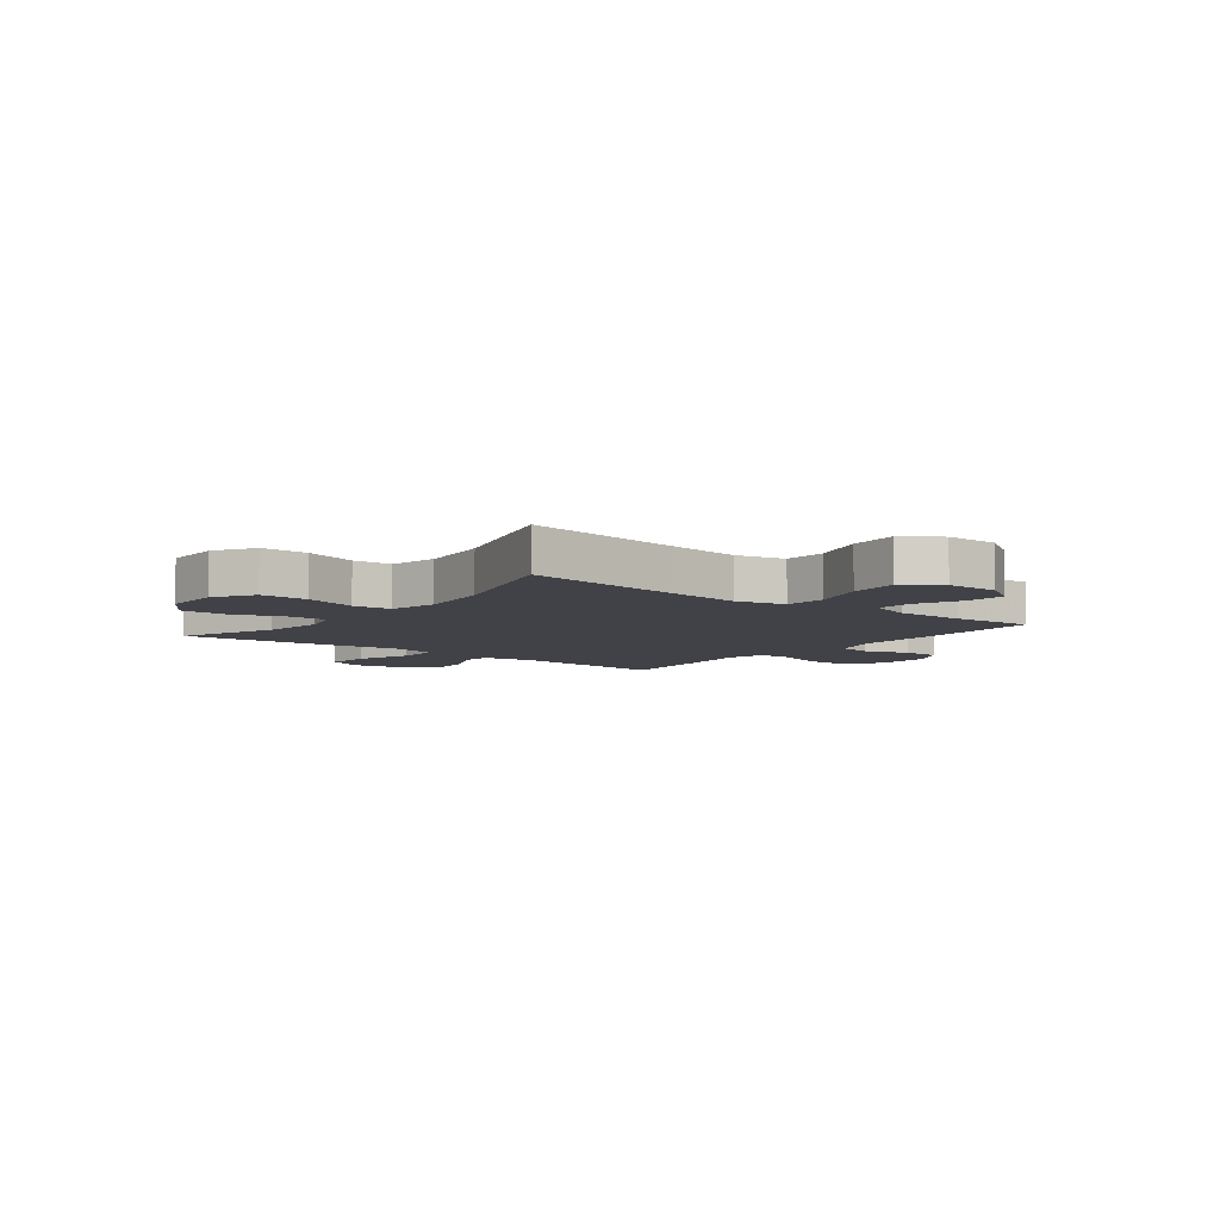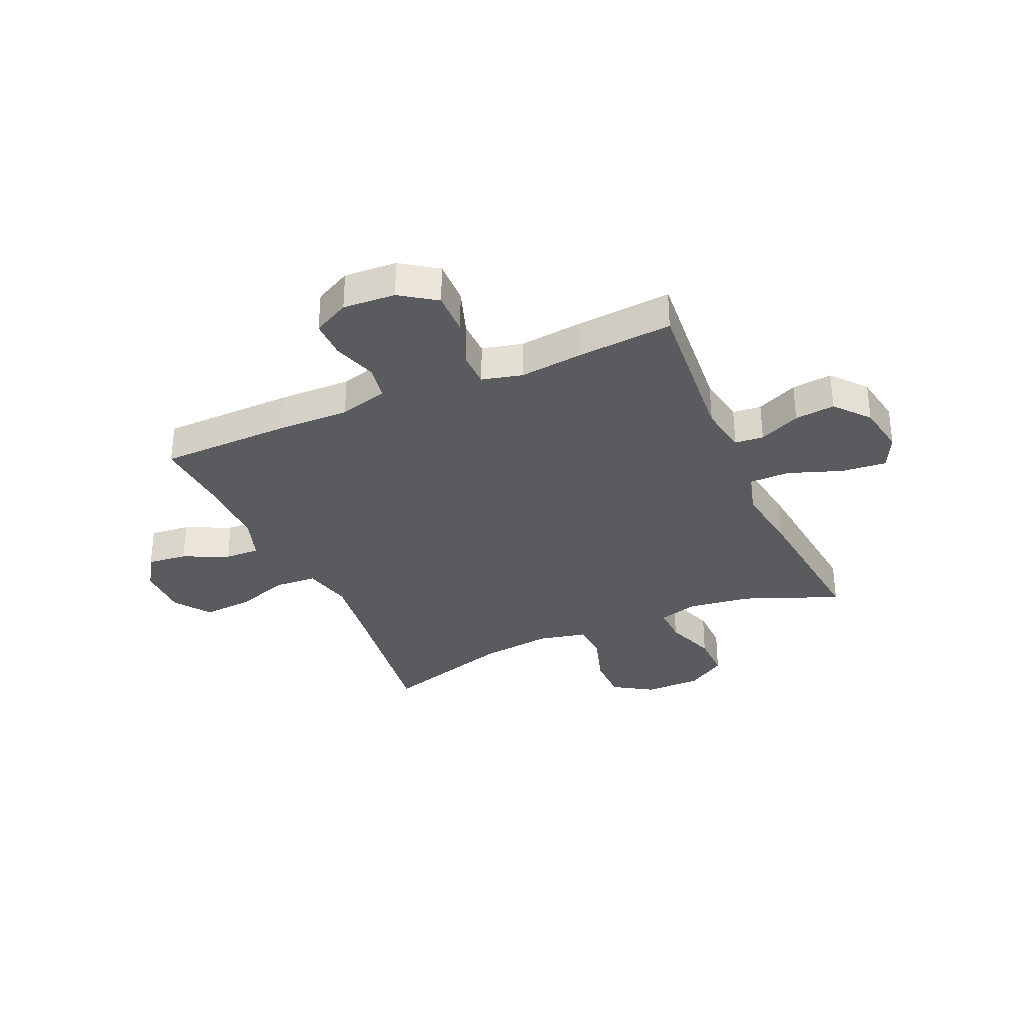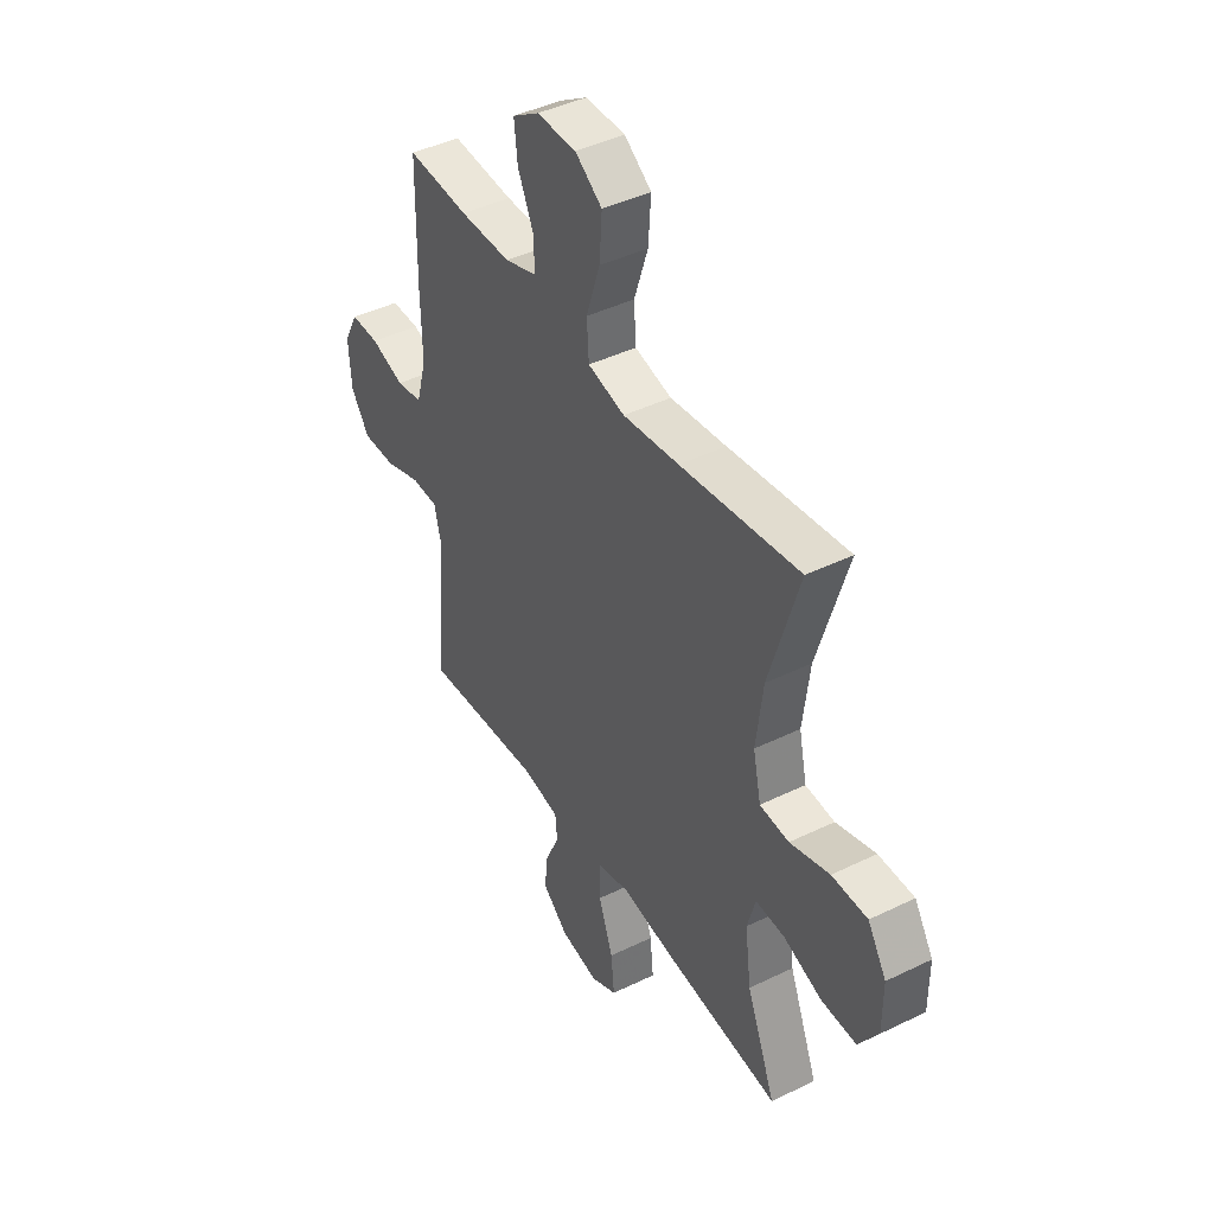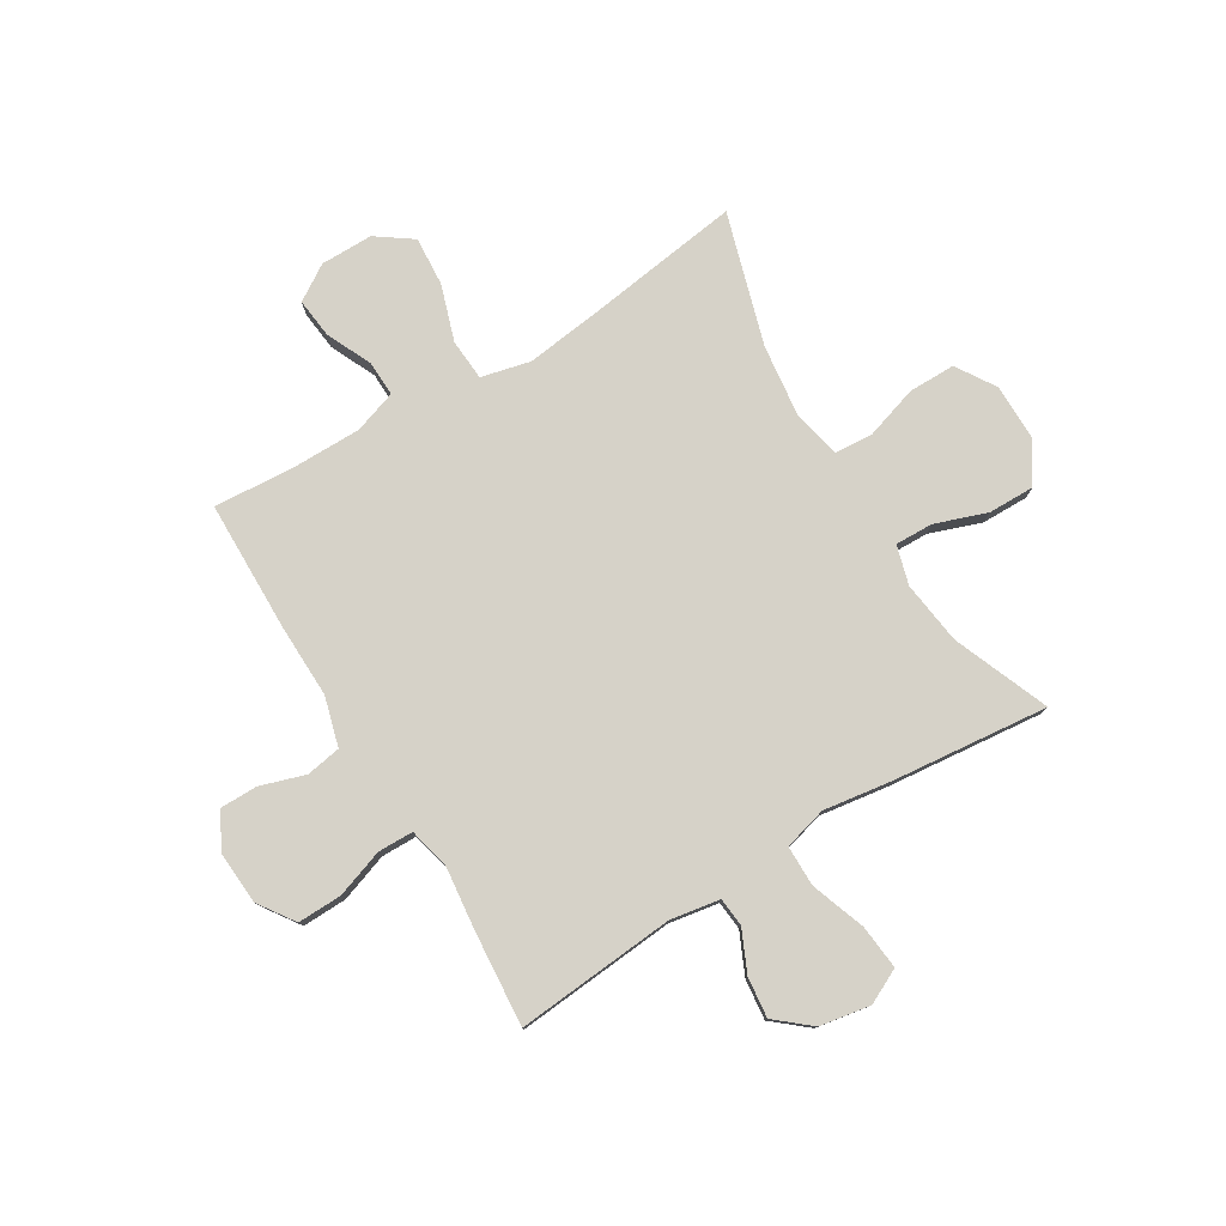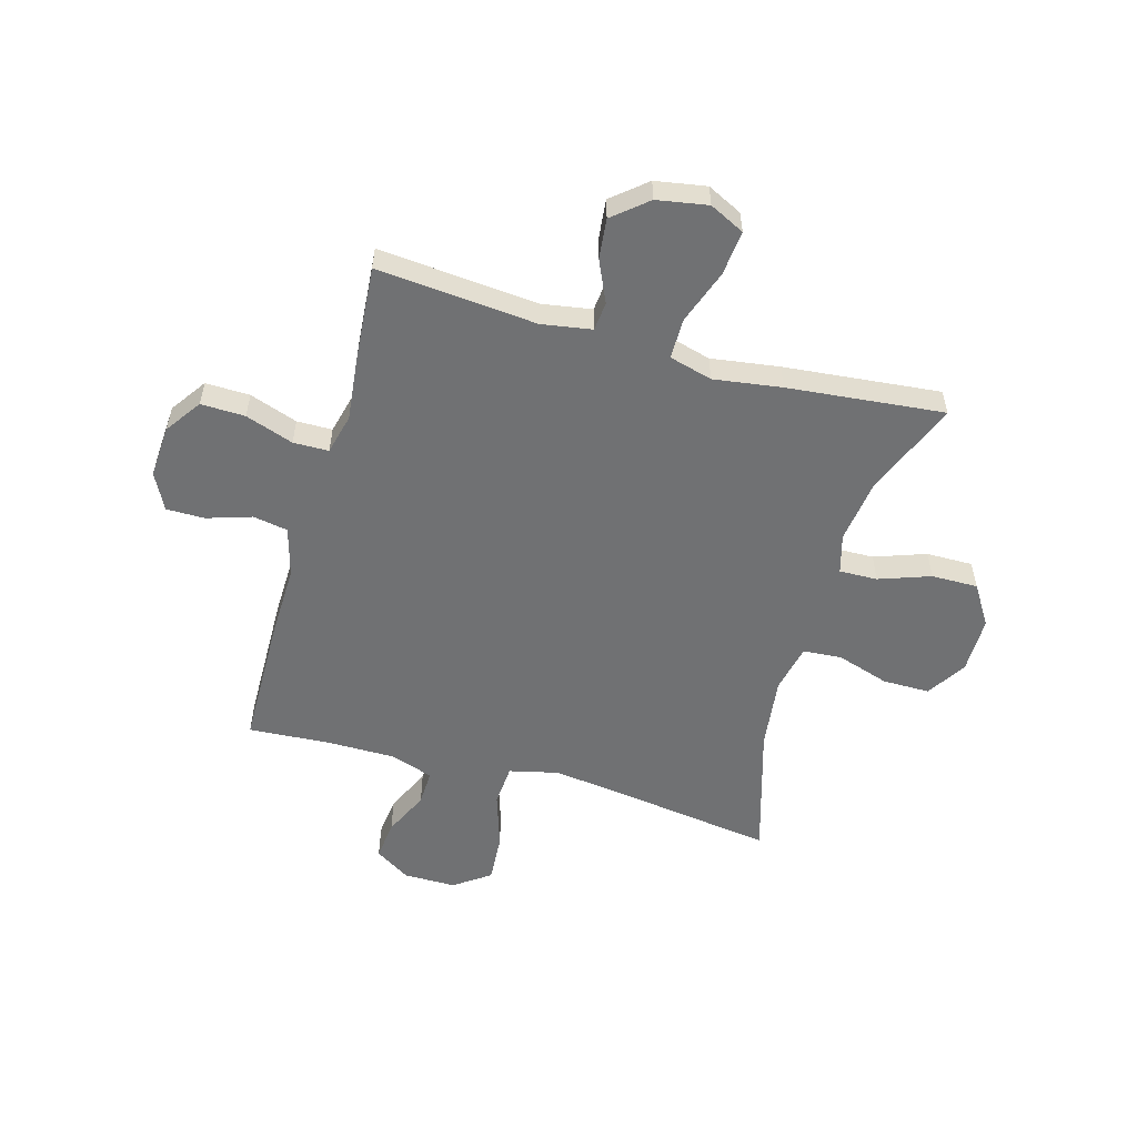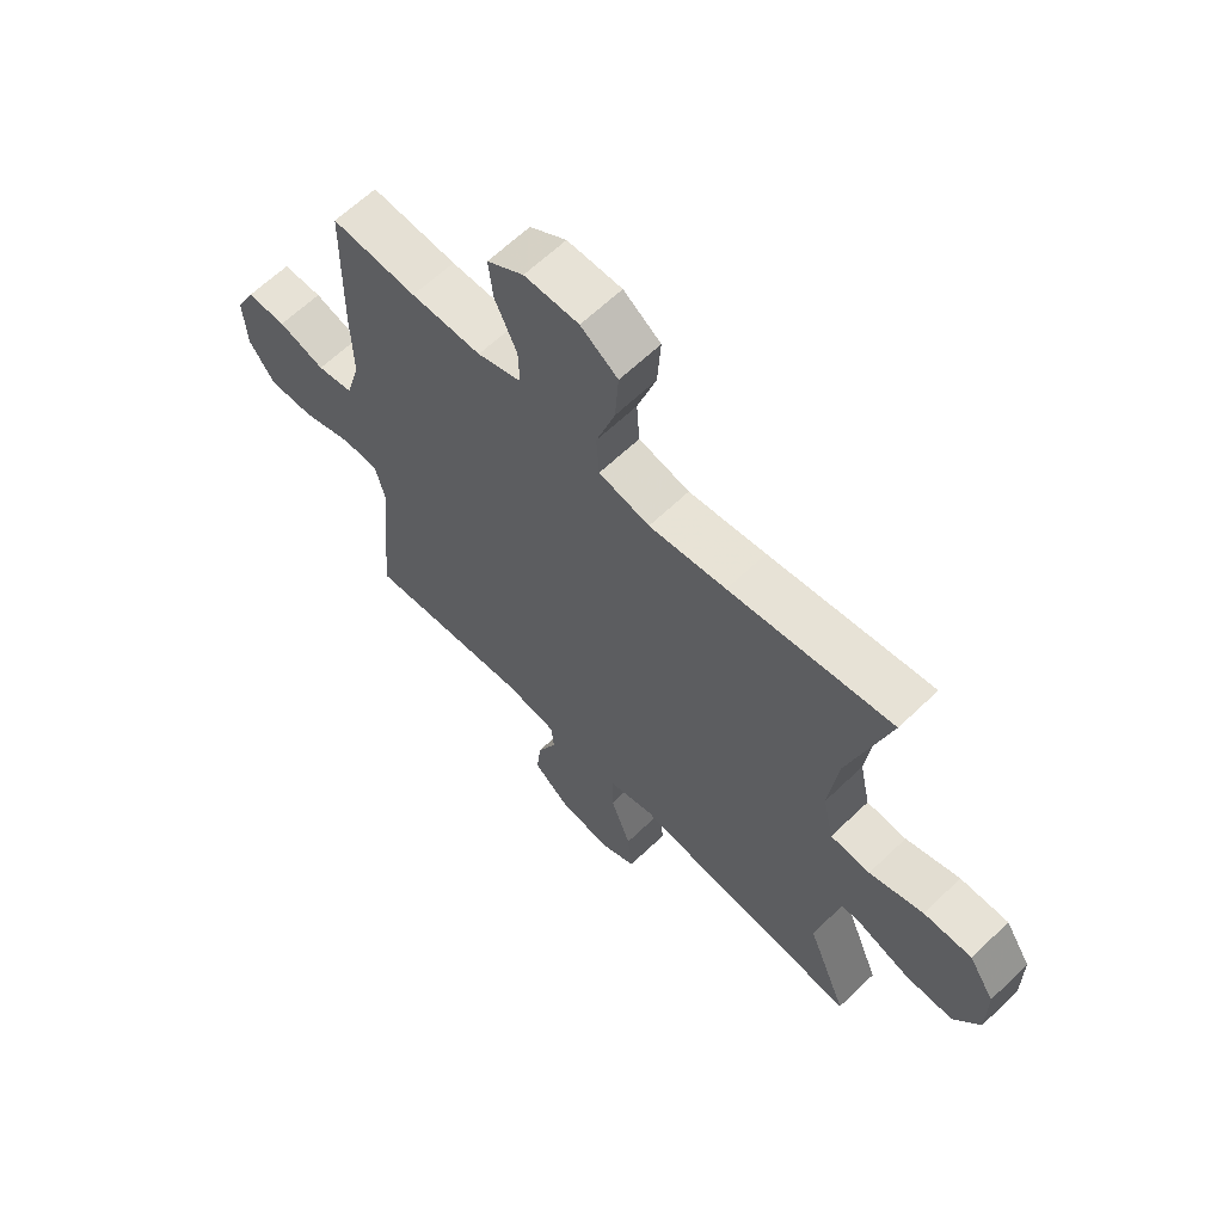
<metadata>
{"format":"obj","ext":"obj","renderer":"f3d","projection":"perspective","resolution":1024,"background":"white","views":[{"elev":-6.8,"azim":-38.0,"up":"+Y"},{"elev":-33.0,"azim":113.9,"up":"+Y"},{"elev":43.1,"azim":-120.0,"up":"+Z"},{"elev":78.4,"azim":148.8,"up":"+Y"},{"elev":-55.1,"azim":164.1,"up":"+Y"},{"elev":63.4,"azim":-134.1,"up":"+Z"}]}
</metadata>
<code>
v -0.5 0.07 0.5
v -0.215 0.07 0.46
v -0.08 0.07 0.443
v 0.009 0.07 0.464
v 0.014 0.07 0.539
v -0.019 0.07 0.64
v -0.025 0.07 0.729
v 0.04 0.07 0.775
v 0.135 0.07 0.775
v 0.199 0.07 0.734
v 0.191 0.07 0.662
v 0.153 0.07 0.58
v 0.151 0.07 0.516
v 0.228 0.07 0.49
v 0.351 0.07 0.49
v 0.5 0.07 0.5
v 0.504 0.07 0.262
v 0.501 0.07 0.13
v 0.526 0.07 0.041
v 0.589 0.07 0.03
v 0.67 0.07 0.056
v 0.739 0.07 0.056
v 0.773 0.07 -0.01
v 0.767 0.07 -0.105
v 0.722 0.07 -0.17
v 0.642 0.07 -0.168
v 0.555 0.07 -0.138
v 0.491 0.07 -0.139
v 0.473 0.07 -0.212
v 0.486 0.07 -0.327
v 0.5 0.07 -0.5
v 0.211 0.07 -0.475
v 0.121 0.07 -0.49
v 0.116 0.07 -0.542
v 0.15 0.07 -0.617
v 0.158 0.07 -0.69
v 0.096 0.07 -0.742
v 0.004 0.07 -0.758
v -0.059 0.07 -0.727
v -0.051 0.07 -0.646
v -0.016 0.07 -0.548
v -0.016 0.07 -0.474
v -0.094 0.07 -0.453
v -0.217 0.07 -0.471
v -0.5 0.07 -0.5
v -0.43 0.07 -0.326
v -0.415 0.07 -0.212
v -0.435 0.07 -0.141
v -0.504 0.07 -0.143
v -0.597 0.07 -0.176
v -0.681 0.07 -0.177
v -0.727 0.07 -0.105
v -0.727 0.07 -0.002
v -0.682 0.07 0.069
v -0.597 0.07 0.069
v -0.502 0.07 0.039
v -0.432 0.07 0.044
v -0.413 0.07 0.131
v -0.429 0.07 0.262
v -0.5 0 0.5
v -0.215 0 0.46
v -0.08 0 0.443
v 0.009 0 0.464
v 0.014 0 0.539
v -0.019 0 0.64
v -0.025 0 0.729
v 0.04 0 0.775
v 0.135 0 0.775
v 0.199 0 0.734
v 0.191 0 0.662
v 0.153 0 0.58
v 0.151 0 0.516
v 0.228 0 0.49
v 0.351 0 0.49
v 0.5 0 0.5
v 0.504 0 0.262
v 0.501 0 0.13
v 0.526 0 0.041
v 0.589 0 0.03
v 0.67 0 0.056
v 0.739 0 0.056
v 0.773 0 -0.01
v 0.767 0 -0.105
v 0.722 0 -0.17
v 0.642 0 -0.168
v 0.555 0 -0.138
v 0.491 0 -0.139
v 0.473 0 -0.212
v 0.486 0 -0.327
v 0.5 0 -0.5
v 0.211 0 -0.475
v 0.121 0 -0.49
v 0.116 0 -0.542
v 0.15 0 -0.617
v 0.158 0 -0.69
v 0.096 0 -0.742
v 0.004 0 -0.758
v -0.059 0 -0.727
v -0.051 0 -0.646
v -0.016 0 -0.548
v -0.016 0 -0.474
v -0.094 0 -0.453
v -0.217 0 -0.471
v -0.5 0 -0.5
v -0.43 0 -0.326
v -0.415 0 -0.212
v -0.435 0 -0.141
v -0.504 0 -0.143
v -0.597 0 -0.176
v -0.681 0 -0.177
v -0.727 0 -0.105
v -0.727 0 -0.002
v -0.682 0 0.069
v -0.597 0 0.069
v -0.502 0 0.039
v -0.432 0 0.044
v -0.413 0 0.131
v -0.429 0 0.262
f 53 54 55 56
f 53 56 57
f 52 53 57
f 49 50 51 52
f 48 49 52 57
f 47 48 57 58
f 43 44 45 46
f 42 43 46 47
f 38 39 40 41
f 38 41 42
f 37 38 42
f 34 35 36 37
f 33 34 37 42
f 32 33 42 47
f 29 30 31 32
f 28 29 32 47
f 24 25 26 27
f 24 27 28
f 20 21 22 23
f 19 20 23 24
f 15 16 17 18
f 14 15 18 19
f 13 14 19
f 9 10 11 12
f 9 12 13
f 8 9 13
f 5 6 7 8
f 4 5 8 13
f 59 1 2
f 58 59 2 3
f 19 24 28 47
f 4 13 19 47
f 3 4 47 58
f 115 114 113 112
f 116 115 112
f 116 112 111
f 111 110 109 108
f 116 111 108 107
f 117 116 107 106
f 105 104 103 102
f 106 105 102 101
f 100 99 98 97
f 101 100 97
f 101 97 96
f 96 95 94 93
f 101 96 93 92
f 106 101 92 91
f 91 90 89 88
f 106 91 88 87
f 86 85 84 83
f 87 86 83
f 82 81 80 79
f 83 82 79 78
f 77 76 75 74
f 78 77 74 73
f 78 73 72
f 71 70 69 68
f 72 71 68
f 72 68 67
f 67 66 65 64
f 72 67 64 63
f 61 60 118
f 62 61 118 117
f 106 87 83 78
f 106 78 72 63
f 117 106 63 62
f 1 60 61 2
f 2 61 62 3
f 3 62 63 4
f 4 63 64 5
f 5 64 65 6
f 6 65 66 7
f 7 66 67 8
f 8 67 68 9
f 9 68 69 10
f 10 69 70 11
f 11 70 71 12
f 12 71 72 13
f 13 72 73 14
f 14 73 74 15
f 15 74 75 16
f 16 75 76 17
f 17 76 77 18
f 18 77 78 19
f 19 78 79 20
f 20 79 80 21
f 21 80 81 22
f 22 81 82 23
f 23 82 83 24
f 24 83 84 25
f 25 84 85 26
f 26 85 86 27
f 27 86 87 28
f 28 87 88 29
f 29 88 89 30
f 30 89 90 31
f 31 90 91 32
f 32 91 92 33
f 33 92 93 34
f 34 93 94 35
f 35 94 95 36
f 36 95 96 37
f 37 96 97 38
f 38 97 98 39
f 39 98 99 40
f 40 99 100 41
f 41 100 101 42
f 42 101 102 43
f 43 102 103 44
f 44 103 104 45
f 45 104 105 46
f 46 105 106 47
f 47 106 107 48
f 48 107 108 49
f 49 108 109 50
f 50 109 110 51
f 51 110 111 52
f 52 111 112 53
f 53 112 113 54
f 54 113 114 55
f 55 114 115 56
f 56 115 116 57
f 57 116 117 58
f 58 117 118 59
f 59 118 60 1

</code>
